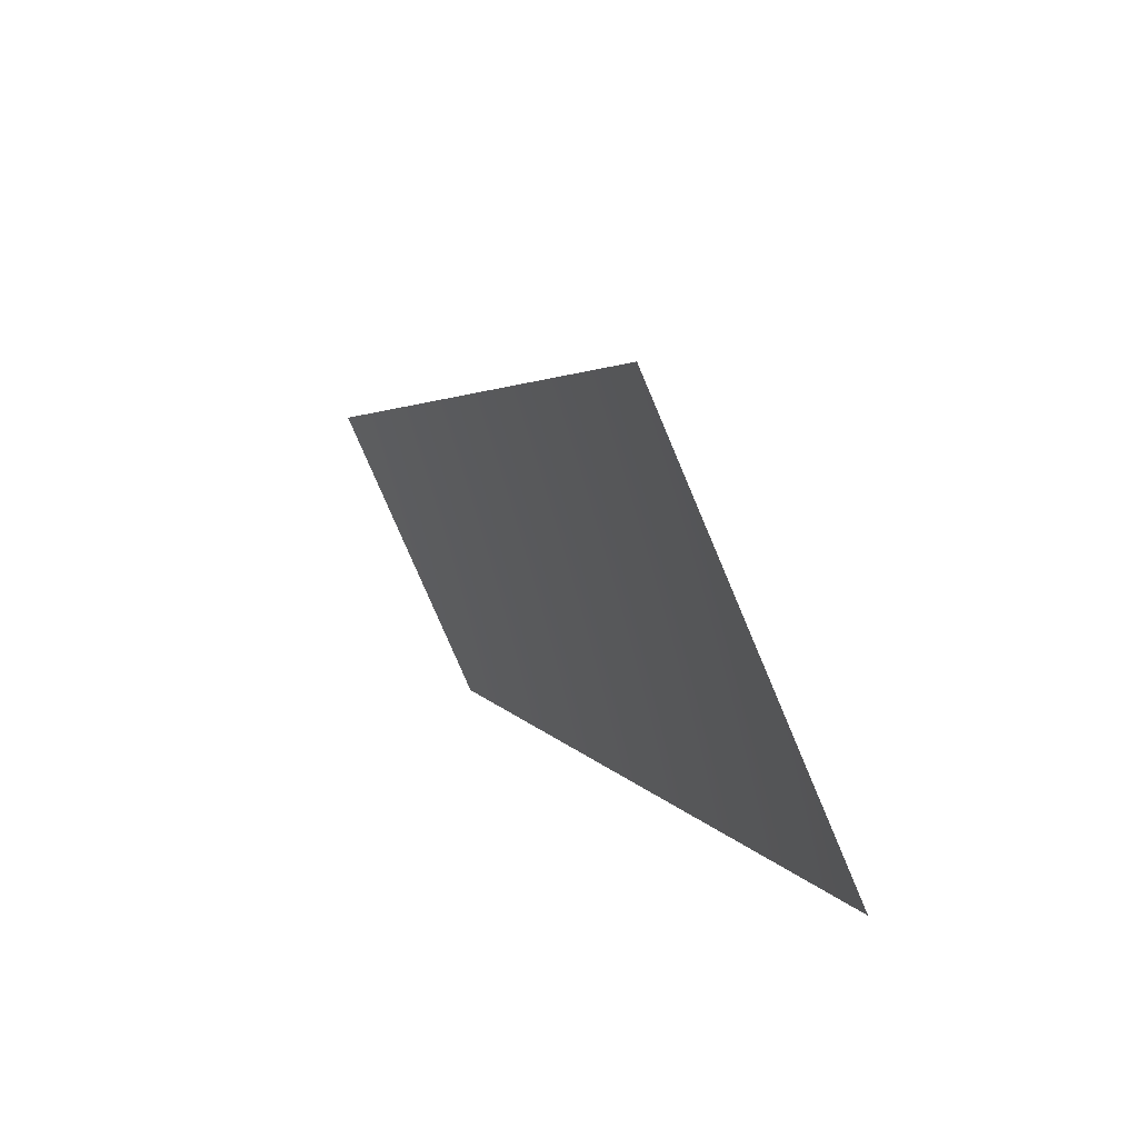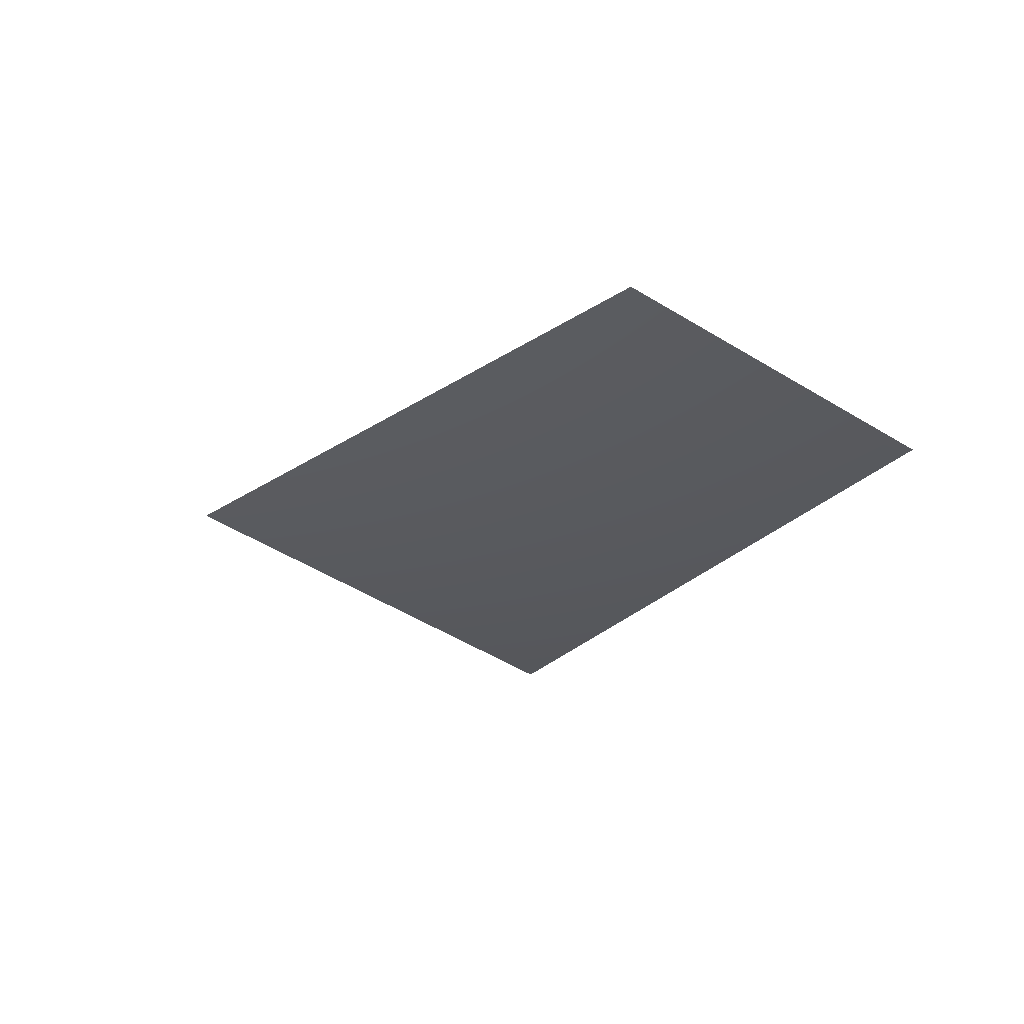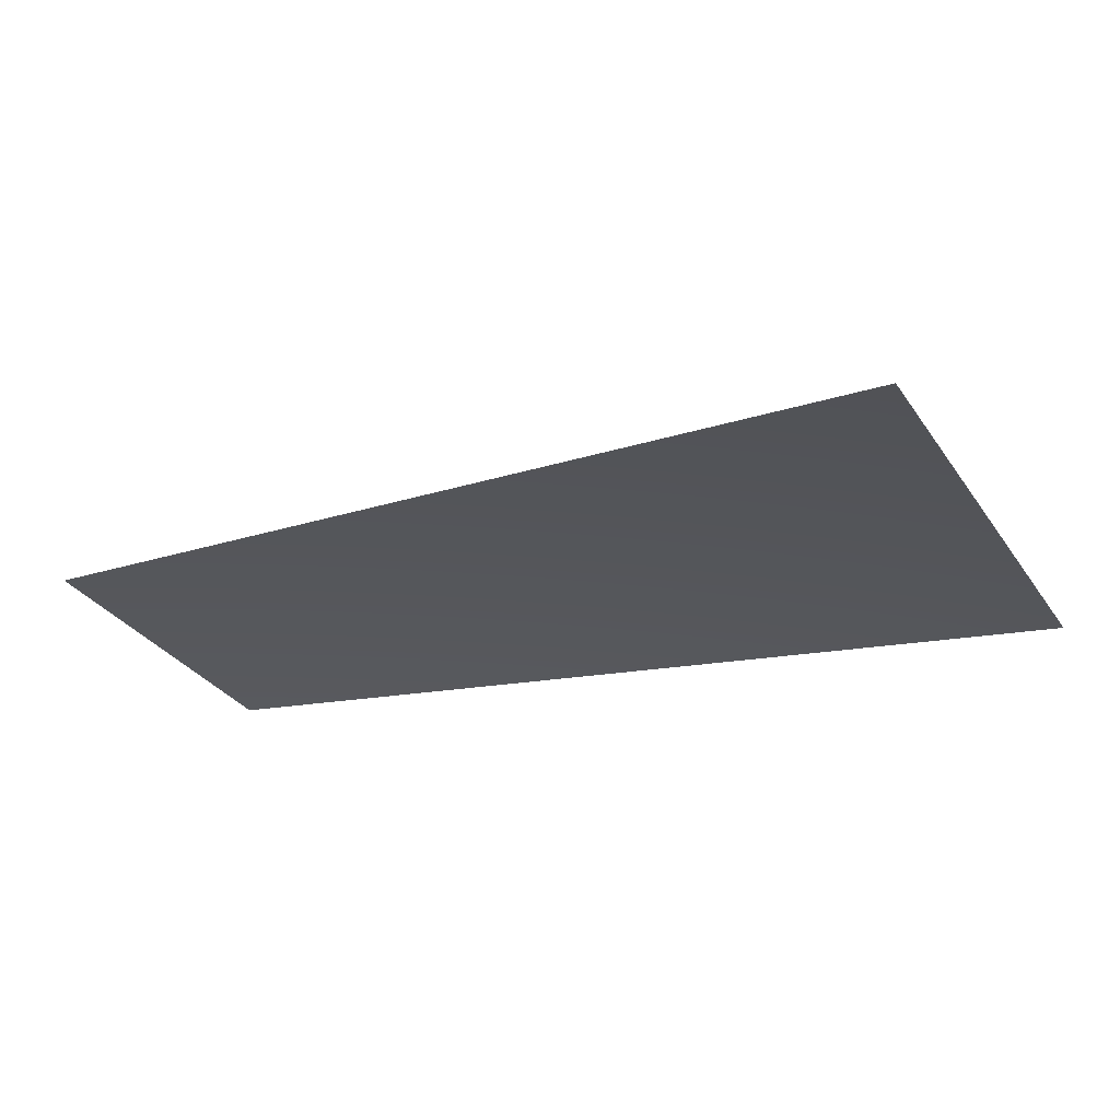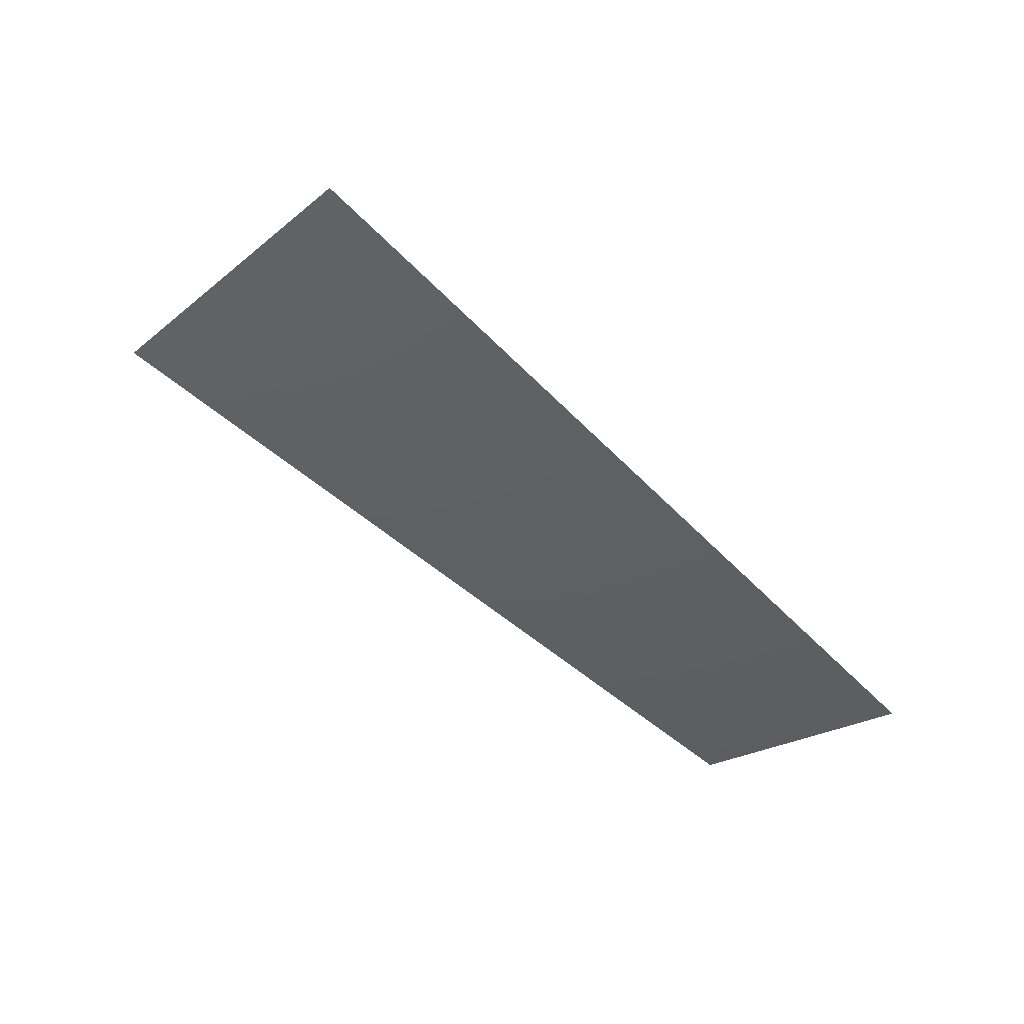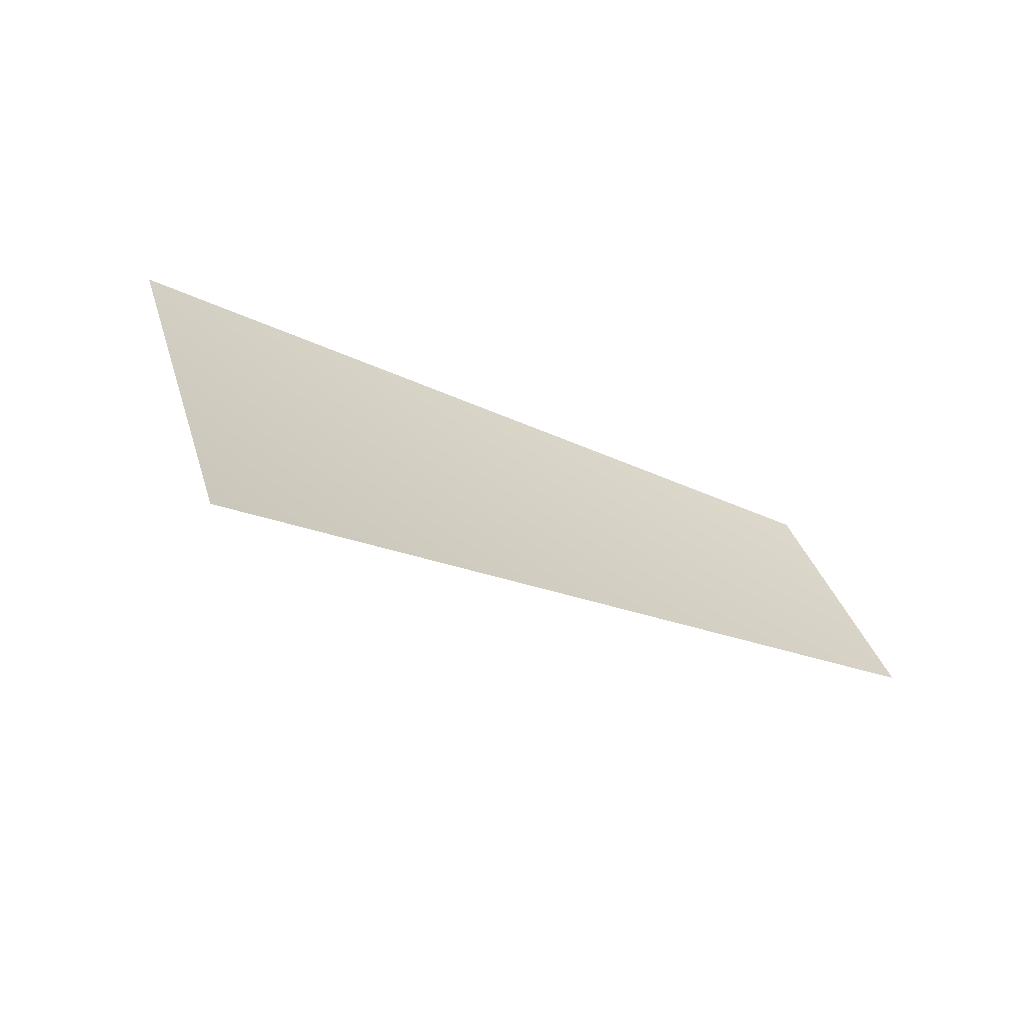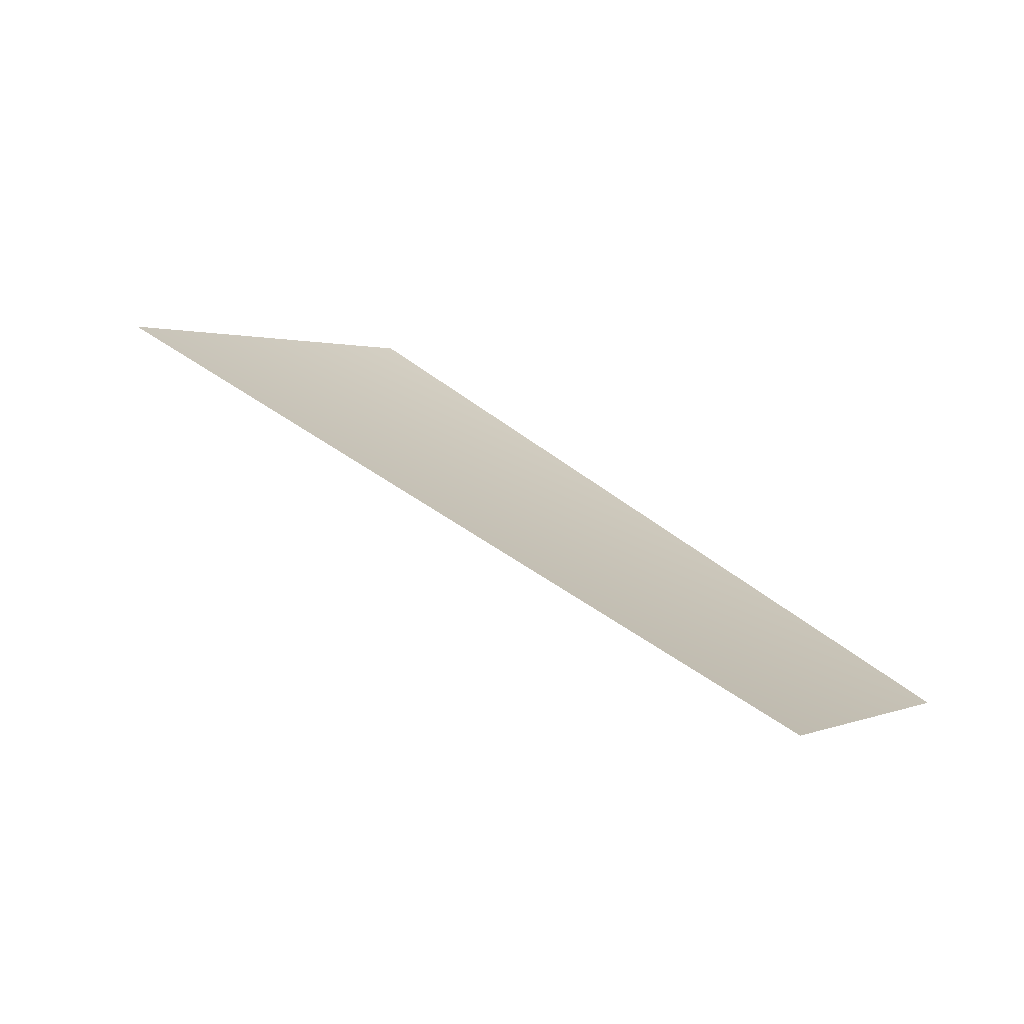
<metadata>
{"format":"obj","ext":"obj","renderer":"f3d","projection":"perspective","resolution":1024,"background":"white","views":[{"elev":31.8,"azim":-145.1,"up":"+Z"},{"elev":-51.4,"azim":84.5,"up":"+Y"},{"elev":50.6,"azim":158.1,"up":"+Z"},{"elev":-18.7,"azim":-4.4,"up":"+Y"},{"elev":32.8,"azim":13.1,"up":"+Y"},{"elev":1.1,"azim":60.2,"up":"+Y"}]}
</metadata>
<code>
v -2607 -7568 1742
v -2896 -7568 1200
v -4205 -6811 1742
v -3784 -6811 2529
f 1 2 3
f 1 3 4

</code>
